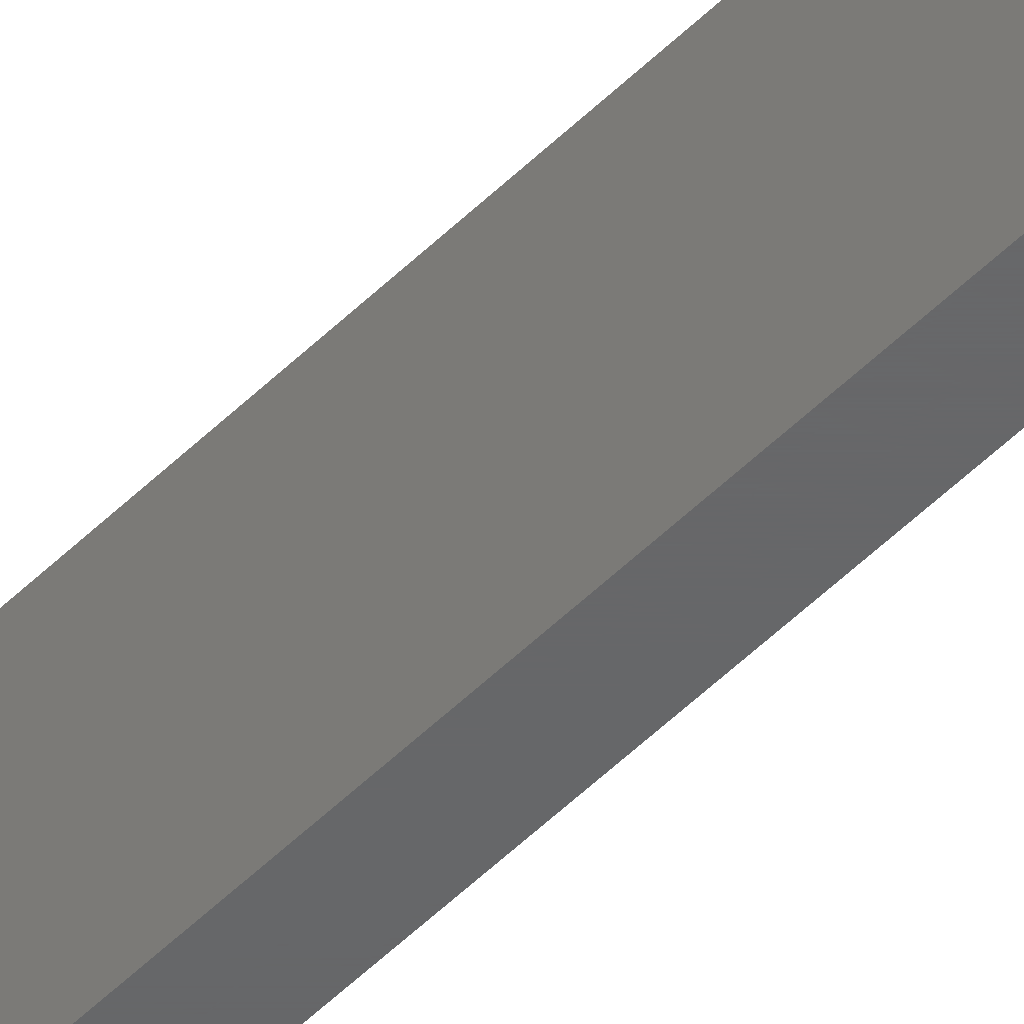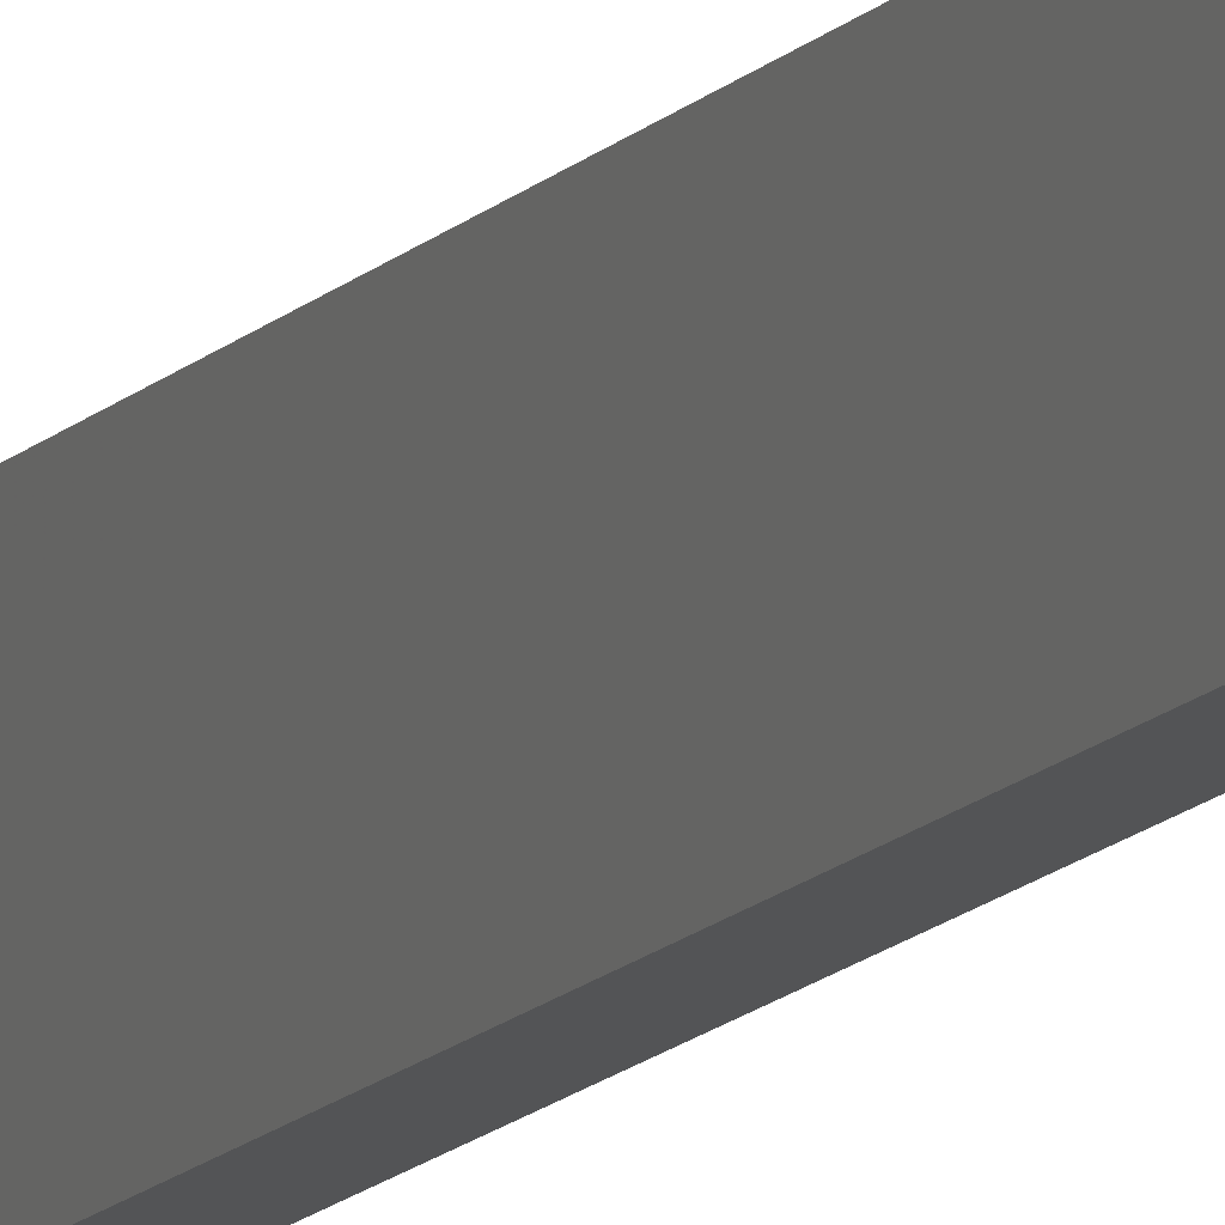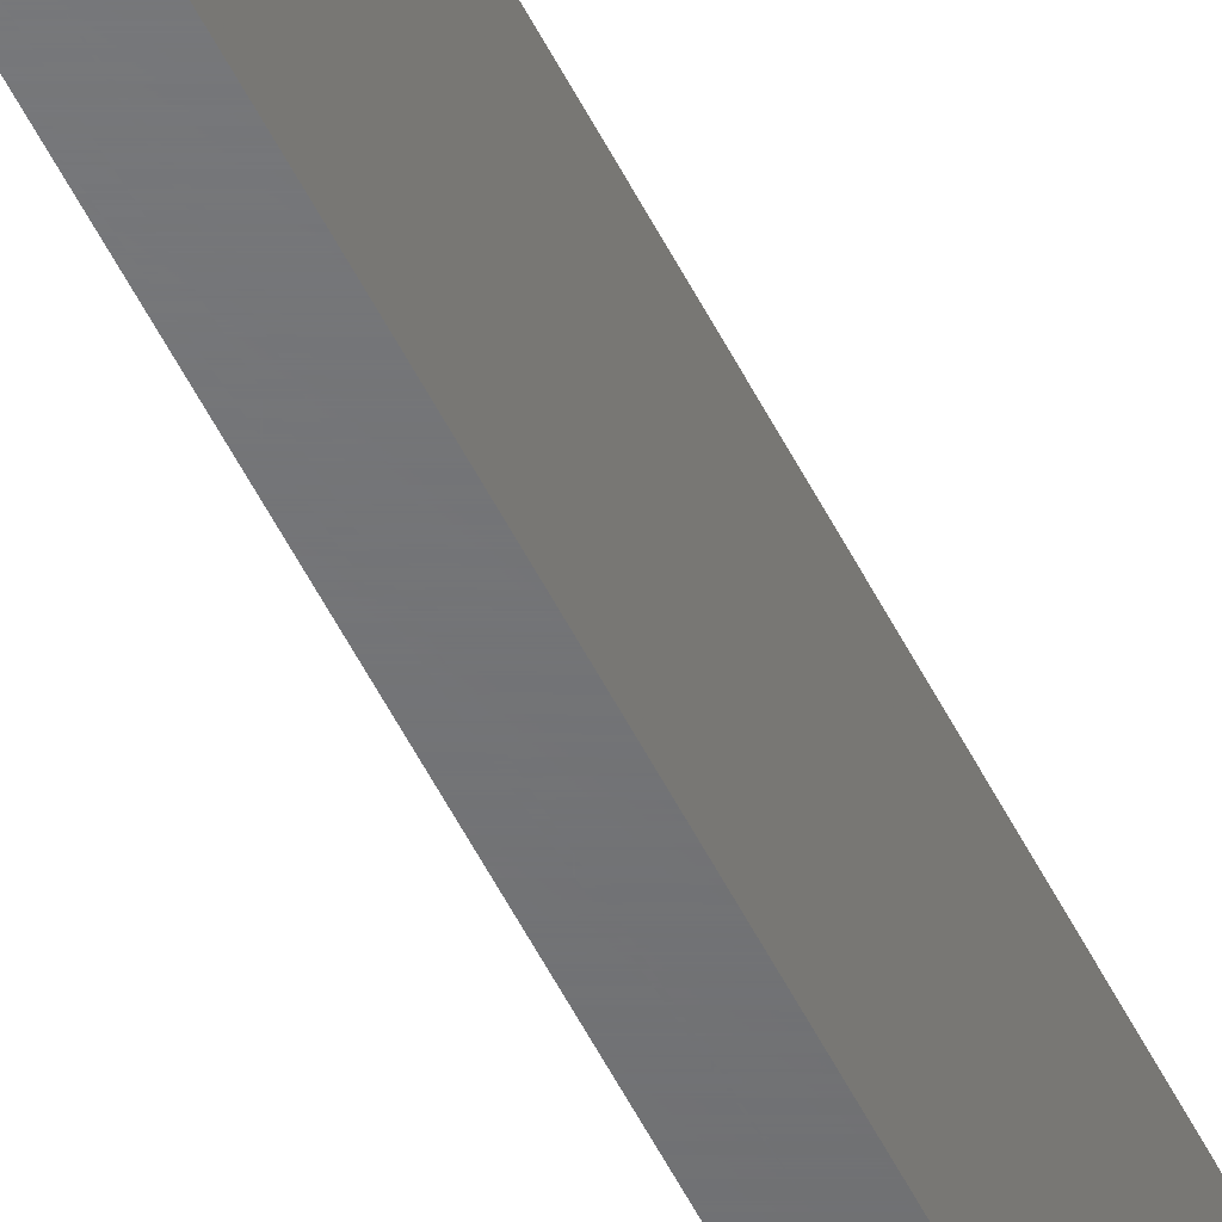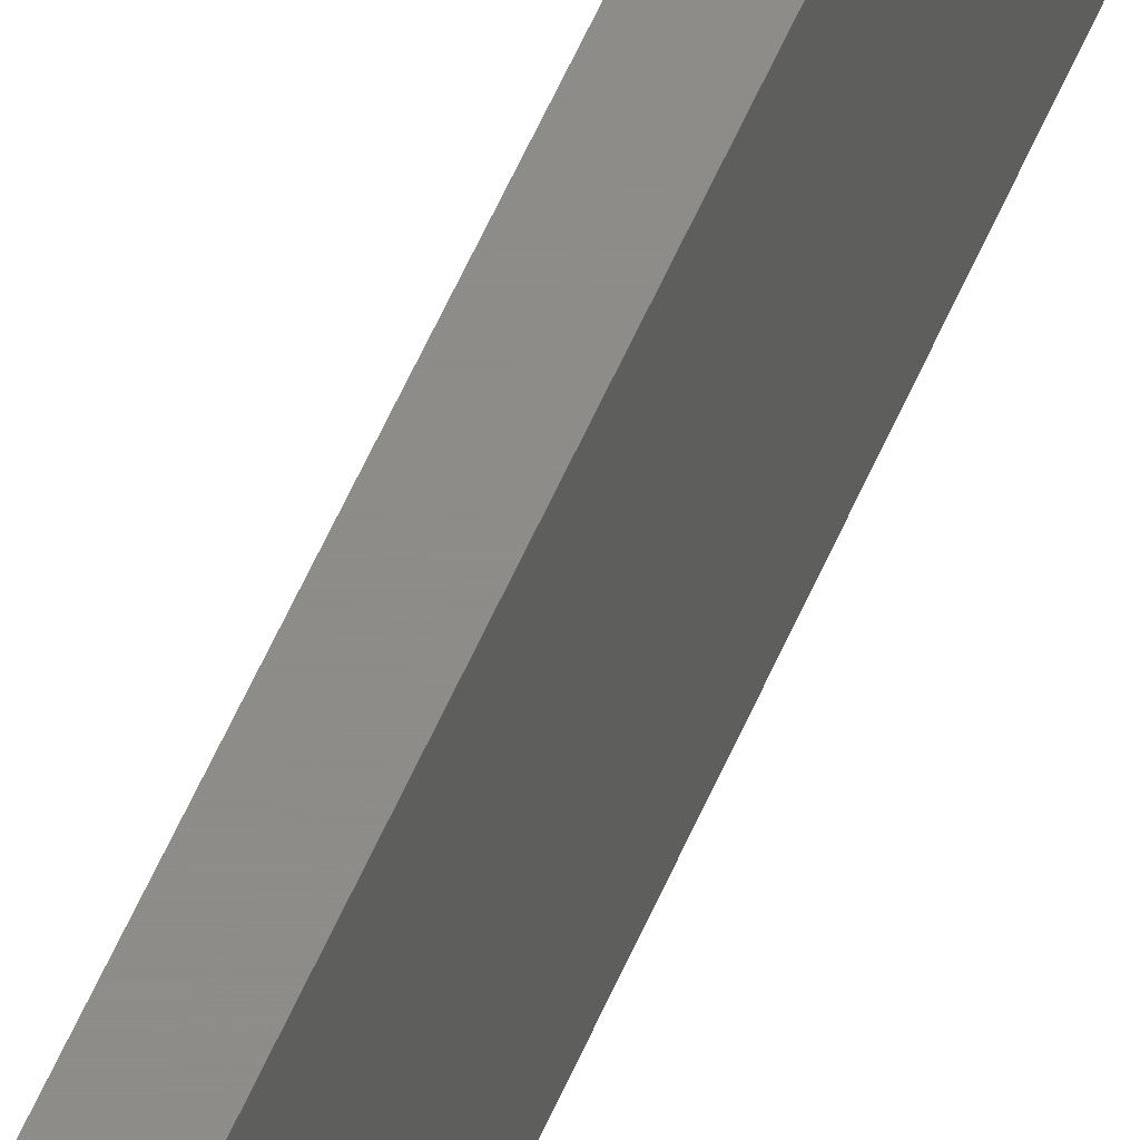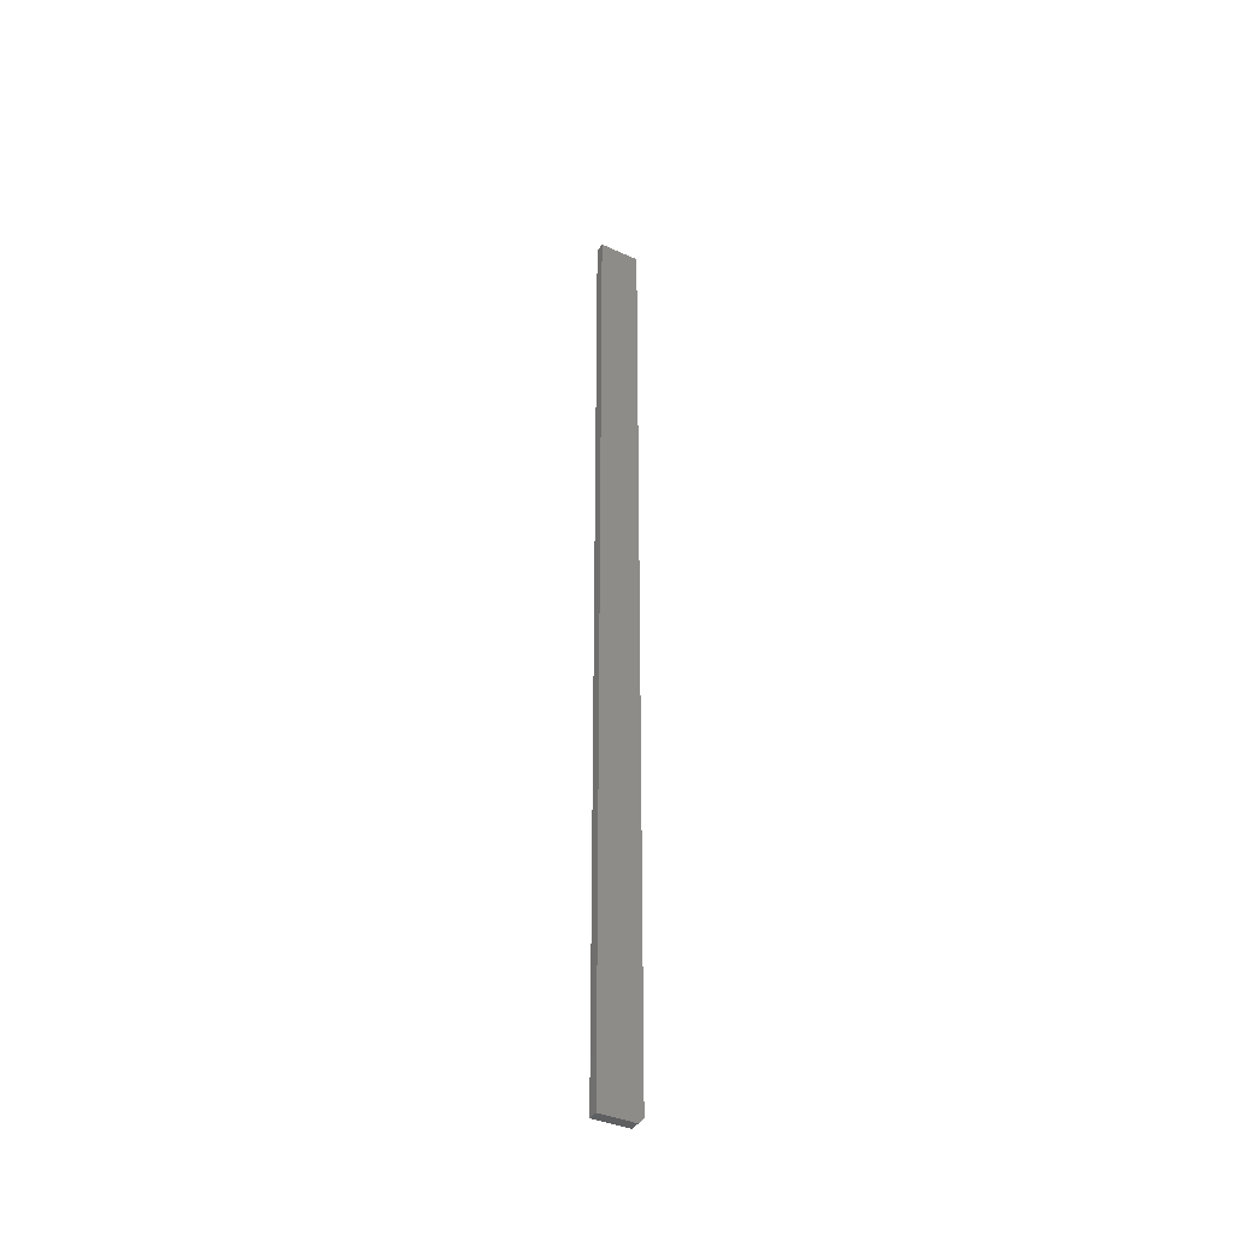
<metadata>
{"format":"stl","ext":"stl","renderer":"f3d","projection":"perspective","resolution":1024,"background":"white","views":[{"elev":-46.5,"azim":139.0,"up":"+Z"},{"elev":-11.5,"azim":157.9,"up":"+Z"},{"elev":-49.5,"azim":24.7,"up":"+Z"},{"elev":38.3,"azim":17.4,"up":"+Z"},{"elev":-39.6,"azim":60.8,"up":"+Y"}]}
</metadata>
<code>
# stl→obj: 10 verts, 16 faces
v 0.01562 0.75 0.03191
v 0.01562 -0.75 0.03191
v 0.01562 0.75 -0.03125
v 0.01562 -0.75 -0.02344
v 0.01562 -0.7422 -0.03125
v 2.987e-35 -0.7422 -0.03125
v -4.879e-19 -0.75 -0.02344
v 5.736e-33 0.75 -0.03125
v -3.944e-18 -0.75 0.03191
v -3.944e-18 0.75 0.03191
f 1 2 3
f 3 2 4
f 3 4 5
f 6 7 8
f 8 7 9
f 8 9 10
f 2 9 4
f 4 9 7
f 5 6 3
f 3 6 8
f 7 6 4
f 4 6 5
f 1 10 2
f 2 10 9
f 3 8 1
f 1 8 10

</code>
